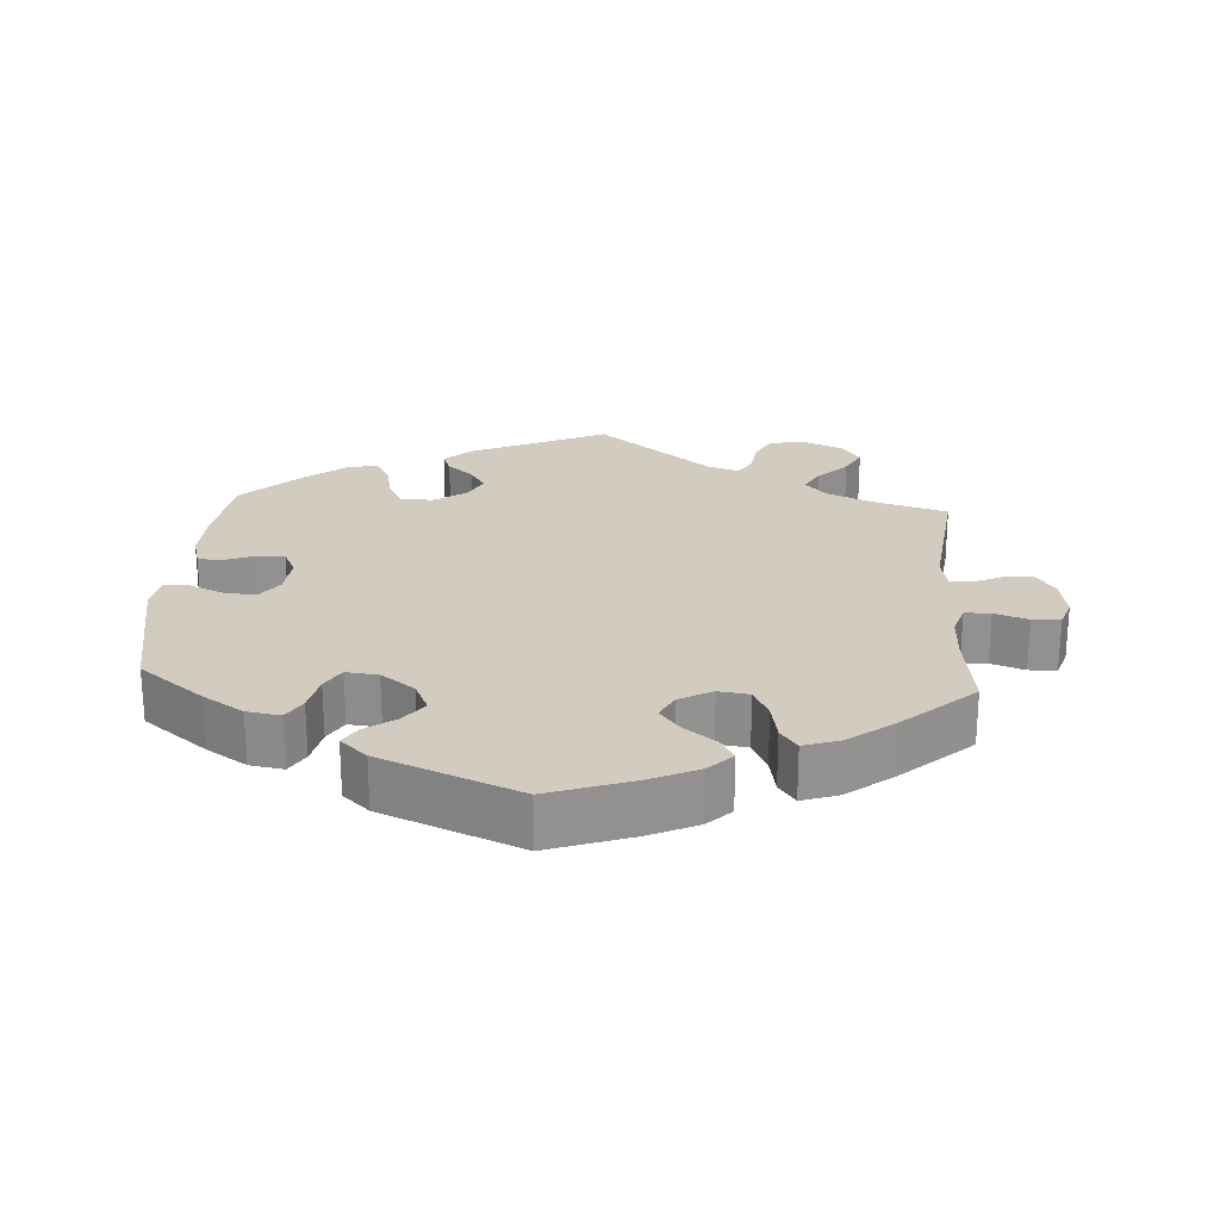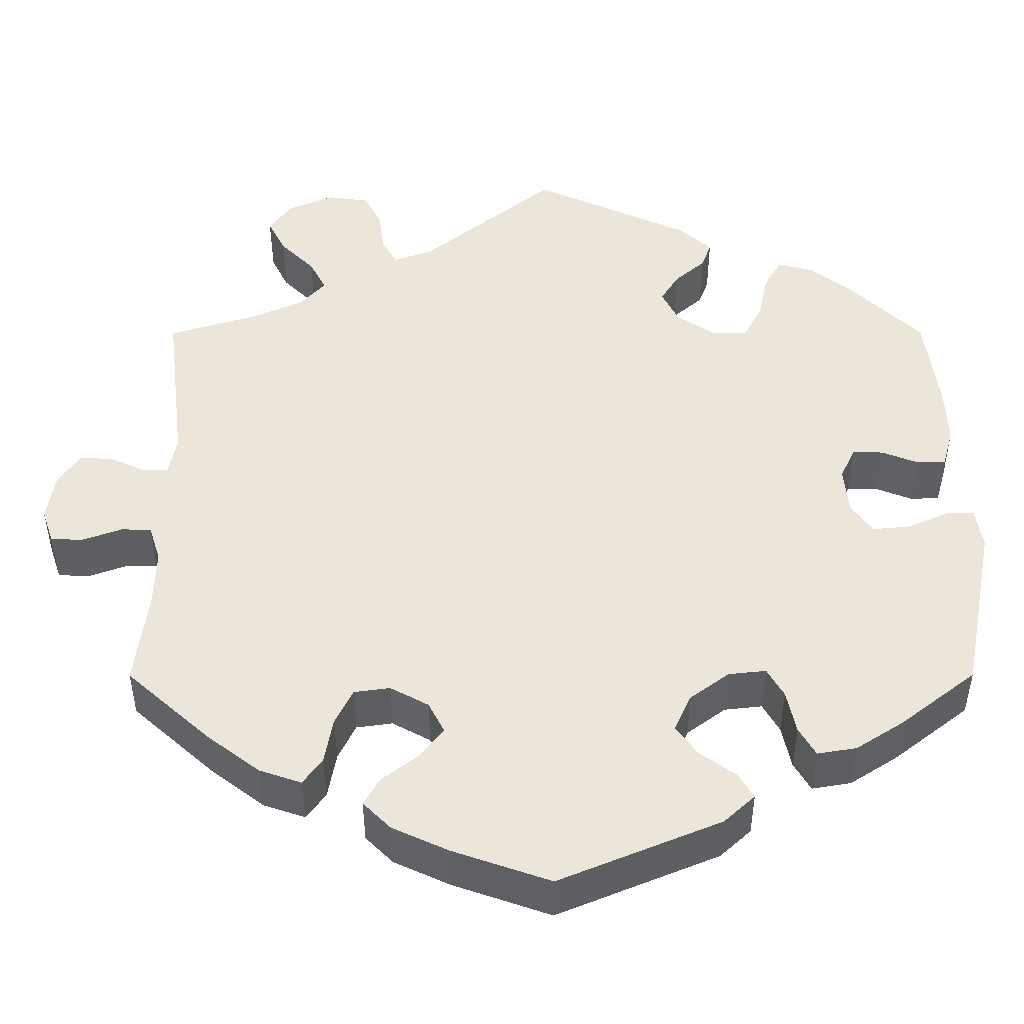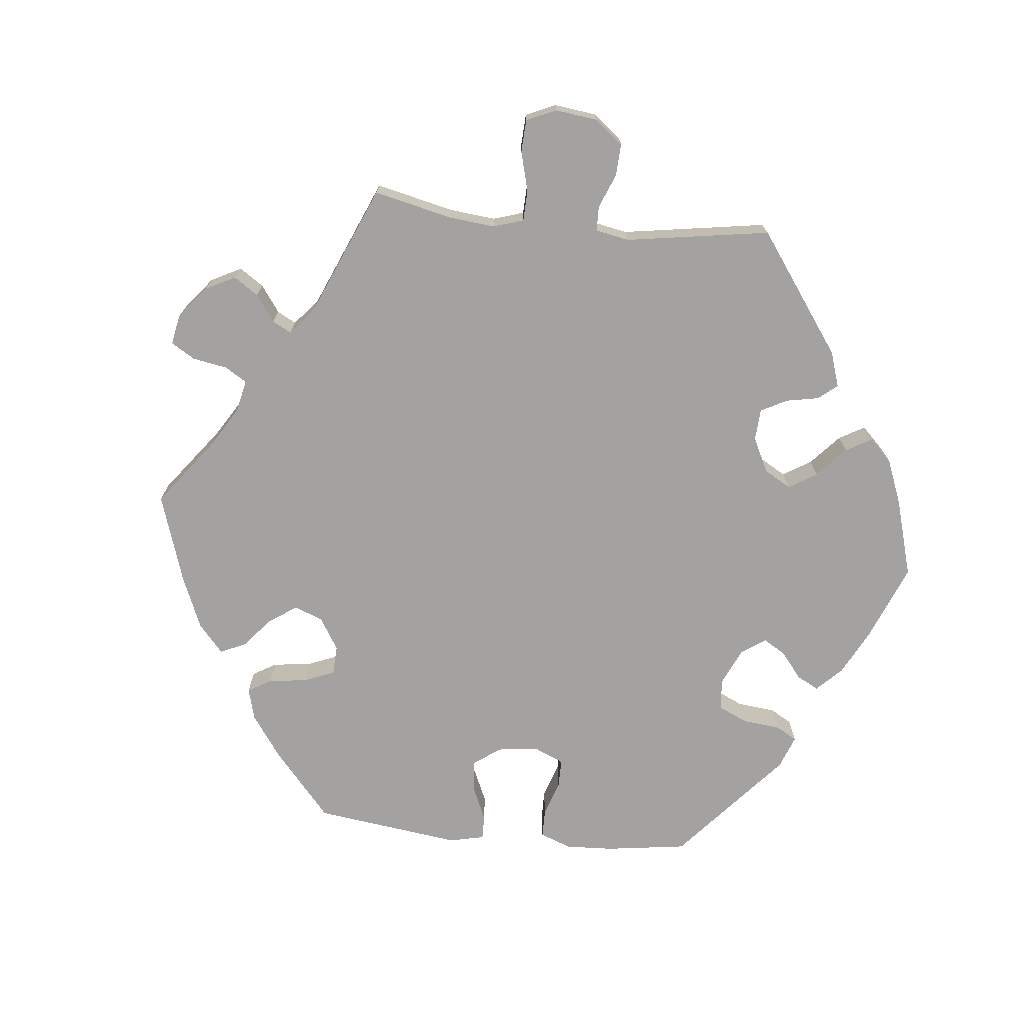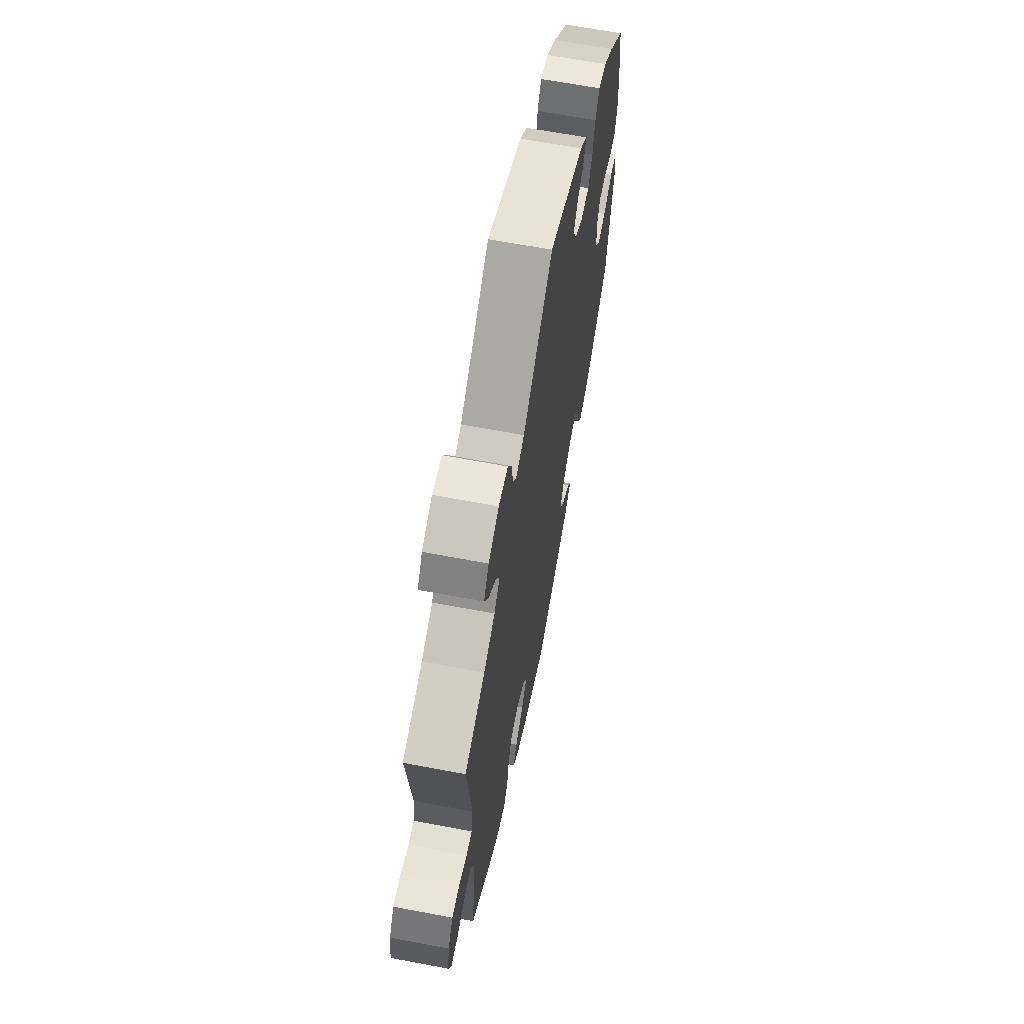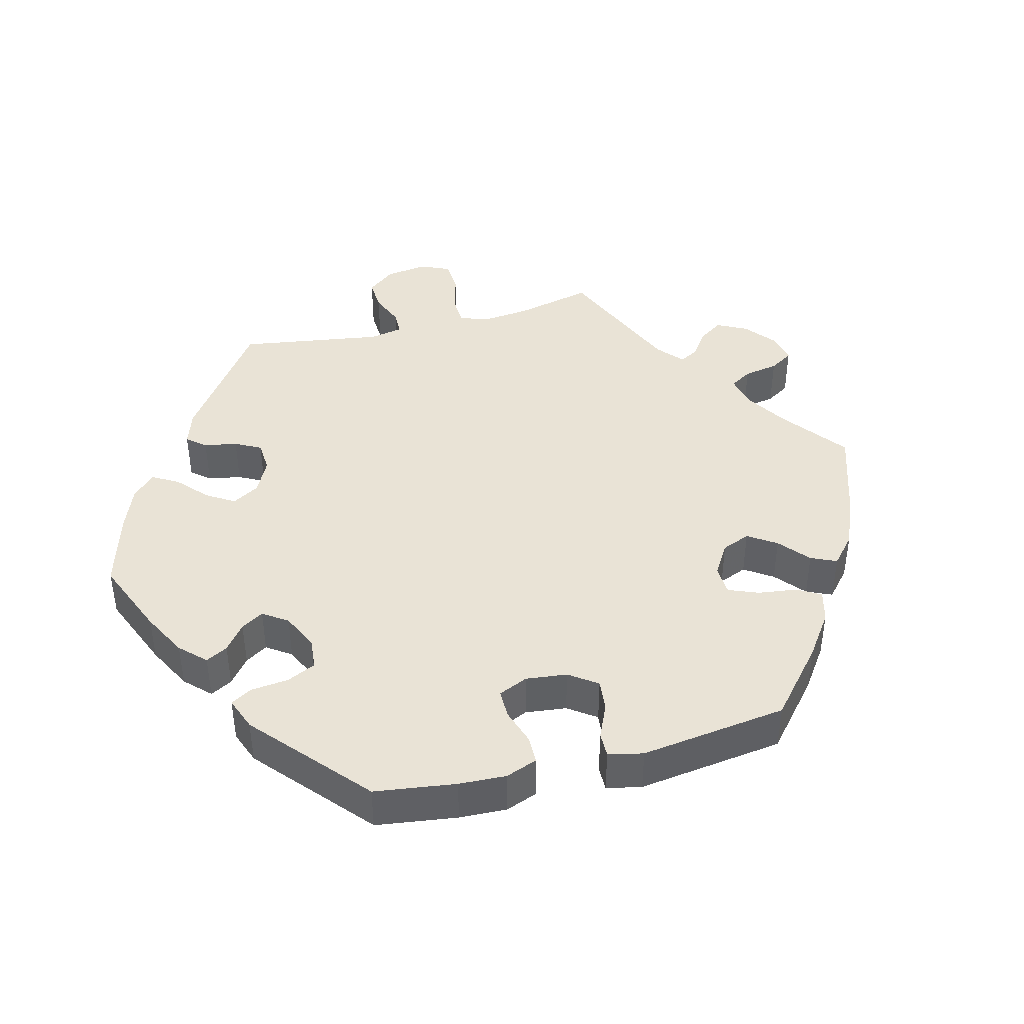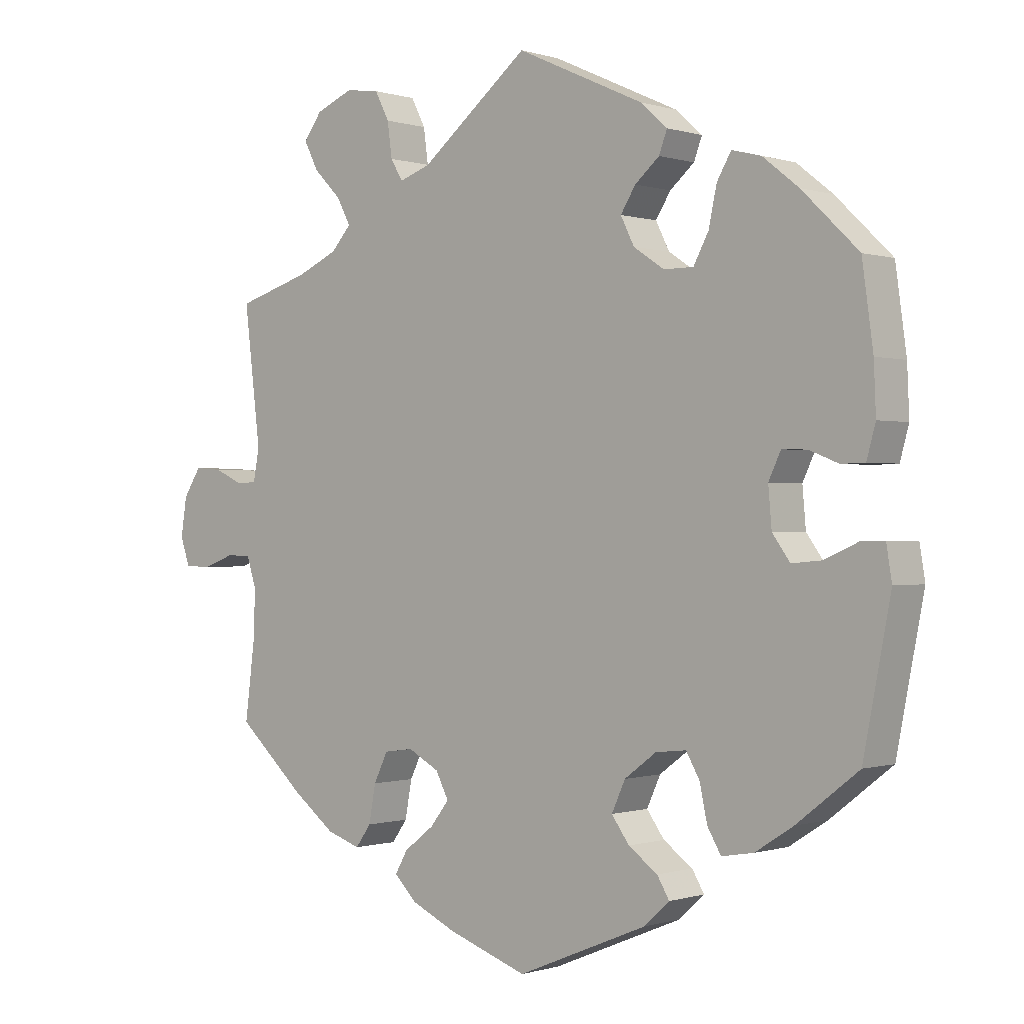
<metadata>
{"format":"obj","ext":"obj","renderer":"f3d","projection":"perspective","resolution":1024,"background":"white","views":[{"elev":23.8,"azim":-176.4,"up":"+Y"},{"elev":-41.4,"azim":0.1,"up":"+Z"},{"elev":-72.7,"azim":-35.9,"up":"+Y"},{"elev":64.8,"azim":-79.2,"up":"+Z"},{"elev":42.3,"azim":135.4,"up":"+Y"},{"elev":-0.2,"azim":40.7,"up":"+Z"}]}
</metadata>
<code>
v -0.393 0.07 0.322
v -0.333 0.07 0.349
v -0.303 0.07 0.382
v -0.323 0.07 0.42
v -0.364 0.07 0.461
v -0.385 0.07 0.502
v -0.358 0.07 0.539
v -0.303 0.07 0.562
v -0.253 0.07 0.555
v -0.232 0.07 0.514
v -0.225 0.07 0.463
v -0.207 0.07 0.433
v -0.161 0.07 0.449
v -0.001 0.07 0.578
v 0.188 0.07 0.492
v 0.227 0.07 0.457
v 0.215 0.07 0.425
v 0.179 0.07 0.394
v 0.157 0.07 0.359
v 0.177 0.07 0.319
v 0.222 0.07 0.289
v 0.266 0.07 0.289
v 0.288 0.07 0.33
v 0.3 0.07 0.386
v 0.321 0.07 0.422
v 0.364 0.07 0.411
v 0.417 0.07 0.369
v 0.5 0.07 0.289
v 0.516 0.07 0.172
v 0.519 0.07 0.101
v 0.506 0.07 0.054
v 0.471 0.07 0.053
v 0.428 0.07 0.07
v 0.391 0.07 0.071
v 0.373 0.07 0.033
v 0.378 0.07 -0.024
v 0.404 0.07 -0.06
v 0.448 0.07 -0.056
v 0.498 0.07 -0.034
v 0.532 0.07 -0.034
v 0.54 0.07 -0.083
v 0.5 0.07 -0.289
v 0.409 0.07 -0.36
v 0.353 0.07 -0.396
v 0.306 0.07 -0.404
v 0.286 0.07 -0.37
v 0.275 0.07 -0.318
v 0.255 0.07 -0.283
v 0.21 0.07 -0.288
v 0.163 0.07 -0.323
v 0.143 0.07 -0.367
v 0.169 0.07 -0.403
v 0.212 0.07 -0.434
v 0.23 0.07 -0.464
v 0.193 0.07 -0.498
v 0 0.07 -0.578
v -0.117 0.07 -0.537
v -0.184 0.07 -0.506
v -0.217 0.07 -0.473
v -0.198 0.07 -0.44
v -0.154 0.07 -0.406
v -0.126 0.07 -0.37
v -0.145 0.07 -0.333
v -0.191 0.07 -0.308
v -0.234 0.07 -0.314
v -0.255 0.07 -0.357
v -0.265 0.07 -0.412
v -0.288 0.07 -0.444
v -0.338 0.07 -0.427
v -0.401 0.07 -0.379
v -0.501 0.07 -0.289
v -0.486 0.07 -0.173
v -0.484 0.07 -0.104
v -0.498 0.07 -0.06
v -0.534 0.07 -0.059
v -0.581 0.07 -0.076
v -0.62 0.07 -0.075
v -0.634 0.07 -0.034
v -0.625 0.07 0.023
v -0.599 0.07 0.063
v -0.558 0.07 0.06
v -0.516 0.07 0.041
v -0.486 0.07 0.042
v -0.477 0.07 0.089
v -0.501 0.07 0.289
v -0.393 0 0.322
v -0.333 0 0.349
v -0.303 0 0.382
v -0.323 0 0.42
v -0.364 0 0.461
v -0.385 0 0.502
v -0.358 0 0.539
v -0.303 0 0.562
v -0.253 0 0.555
v -0.232 0 0.514
v -0.225 0 0.463
v -0.207 0 0.433
v -0.161 0 0.449
v -0.001 0 0.578
v 0.188 0 0.492
v 0.227 0 0.457
v 0.215 0 0.425
v 0.179 0 0.394
v 0.157 0 0.359
v 0.177 0 0.319
v 0.222 0 0.289
v 0.266 0 0.289
v 0.288 0 0.33
v 0.3 0 0.386
v 0.321 0 0.422
v 0.364 0 0.411
v 0.417 0 0.369
v 0.5 0 0.289
v 0.516 0 0.172
v 0.519 0 0.101
v 0.506 0 0.054
v 0.471 0 0.053
v 0.428 0 0.07
v 0.391 0 0.071
v 0.373 0 0.033
v 0.378 0 -0.024
v 0.404 0 -0.06
v 0.448 0 -0.056
v 0.498 0 -0.034
v 0.532 0 -0.034
v 0.54 0 -0.083
v 0.5 0 -0.289
v 0.409 0 -0.36
v 0.353 0 -0.396
v 0.306 0 -0.404
v 0.286 0 -0.37
v 0.275 0 -0.318
v 0.255 0 -0.283
v 0.21 0 -0.288
v 0.163 0 -0.323
v 0.143 0 -0.367
v 0.169 0 -0.403
v 0.212 0 -0.434
v 0.23 0 -0.464
v 0.193 0 -0.498
v 0 0 -0.578
v -0.117 0 -0.537
v -0.184 0 -0.506
v -0.217 0 -0.473
v -0.198 0 -0.44
v -0.154 0 -0.406
v -0.126 0 -0.37
v -0.145 0 -0.333
v -0.191 0 -0.308
v -0.234 0 -0.314
v -0.255 0 -0.357
v -0.265 0 -0.412
v -0.288 0 -0.444
v -0.338 0 -0.427
v -0.401 0 -0.379
v -0.501 0 -0.289
v -0.486 0 -0.173
v -0.484 0 -0.104
v -0.498 0 -0.06
v -0.534 0 -0.059
v -0.581 0 -0.076
v -0.62 0 -0.075
v -0.634 0 -0.034
v -0.625 0 0.023
v -0.599 0 0.063
v -0.558 0 0.06
v -0.516 0 0.041
v -0.486 0 0.042
v -0.477 0 0.089
v -0.501 0 0.289
f 84 85 1
f 83 84 1 2
f 79 80 81 82
f 79 82 83
f 78 79 83
f 75 76 77 78
f 74 75 78 83
f 73 74 83 2
f 69 70 71 72
f 66 67 68 69
f 65 66 69 72
f 64 65 72 73
f 58 59 60 61
f 58 61 62
f 57 58 62
f 56 57 62
f 55 56 62 63
f 52 53 54 55
f 51 52 55 63
f 44 45 46 47
f 44 47 48
f 43 44 48
f 42 43 48
f 41 42 48
f 38 39 40 41
f 37 38 41 48
f 36 37 48 49
f 30 31 32 33
f 30 33 34
f 29 30 34
f 28 29 34
f 27 28 34
f 26 27 34 35
f 23 24 25 26
f 22 23 26 35
f 15 16 17 18
f 13 14 15 18
f 12 13 18 19
f 8 9 10 11
f 8 11 12
f 7 8 12
f 4 5 6 7
f 3 4 7 12
f 50 51 63 64
f 21 22 35 36
f 20 21 36 49
f 49 50 64 73
f 19 20 49 73
f 12 19 73
f 2 3 12 73
f 86 170 169
f 87 86 169 168
f 167 166 165 164
f 168 167 164
f 168 164 163
f 163 162 161 160
f 168 163 160 159
f 87 168 159 158
f 157 156 155 154
f 154 153 152 151
f 157 154 151 150
f 158 157 150 149
f 146 145 144 143
f 147 146 143
f 147 143 142
f 147 142 141
f 148 147 141 140
f 140 139 138 137
f 148 140 137 136
f 132 131 130 129
f 133 132 129
f 133 129 128
f 133 128 127
f 133 127 126
f 126 125 124 123
f 133 126 123 122
f 134 133 122 121
f 118 117 116 115
f 119 118 115
f 119 115 114
f 119 114 113
f 119 113 112
f 120 119 112 111
f 111 110 109 108
f 120 111 108 107
f 103 102 101 100
f 103 100 99 98
f 104 103 98 97
f 96 95 94 93
f 97 96 93
f 97 93 92
f 92 91 90 89
f 97 92 89 88
f 149 148 136 135
f 121 120 107 106
f 134 121 106 105
f 158 149 135 134
f 158 134 105 104
f 158 104 97
f 158 97 88 87
f 1 86 87 2
f 2 87 88 3
f 3 88 89 4
f 4 89 90 5
f 5 90 91 6
f 6 91 92 7
f 7 92 93 8
f 8 93 94 9
f 9 94 95 10
f 10 95 96 11
f 11 96 97 12
f 12 97 98 13
f 13 98 99 14
f 14 99 100 15
f 15 100 101 16
f 16 101 102 17
f 17 102 103 18
f 18 103 104 19
f 19 104 105 20
f 20 105 106 21
f 21 106 107 22
f 22 107 108 23
f 23 108 109 24
f 24 109 110 25
f 25 110 111 26
f 26 111 112 27
f 27 112 113 28
f 28 113 114 29
f 29 114 115 30
f 30 115 116 31
f 31 116 117 32
f 32 117 118 33
f 33 118 119 34
f 34 119 120 35
f 35 120 121 36
f 36 121 122 37
f 37 122 123 38
f 38 123 124 39
f 39 124 125 40
f 40 125 126 41
f 41 126 127 42
f 42 127 128 43
f 43 128 129 44
f 44 129 130 45
f 45 130 131 46
f 46 131 132 47
f 47 132 133 48
f 48 133 134 49
f 49 134 135 50
f 50 135 136 51
f 51 136 137 52
f 52 137 138 53
f 53 138 139 54
f 54 139 140 55
f 55 140 141 56
f 56 141 142 57
f 57 142 143 58
f 58 143 144 59
f 59 144 145 60
f 60 145 146 61
f 61 146 147 62
f 62 147 148 63
f 63 148 149 64
f 64 149 150 65
f 65 150 151 66
f 66 151 152 67
f 67 152 153 68
f 68 153 154 69
f 69 154 155 70
f 70 155 156 71
f 71 156 157 72
f 72 157 158 73
f 73 158 159 74
f 74 159 160 75
f 75 160 161 76
f 76 161 162 77
f 77 162 163 78
f 78 163 164 79
f 79 164 165 80
f 80 165 166 81
f 81 166 167 82
f 82 167 168 83
f 83 168 169 84
f 84 169 170 85
f 85 170 86 1

</code>
